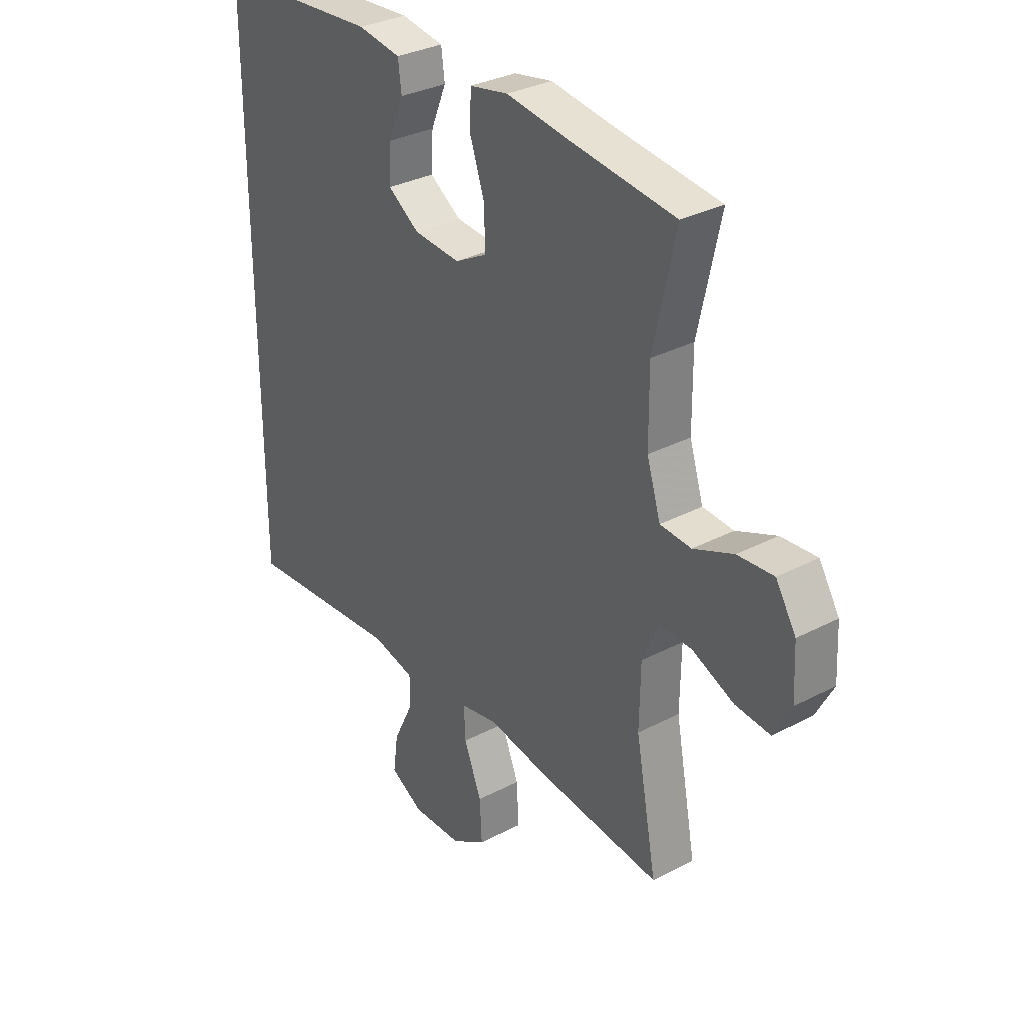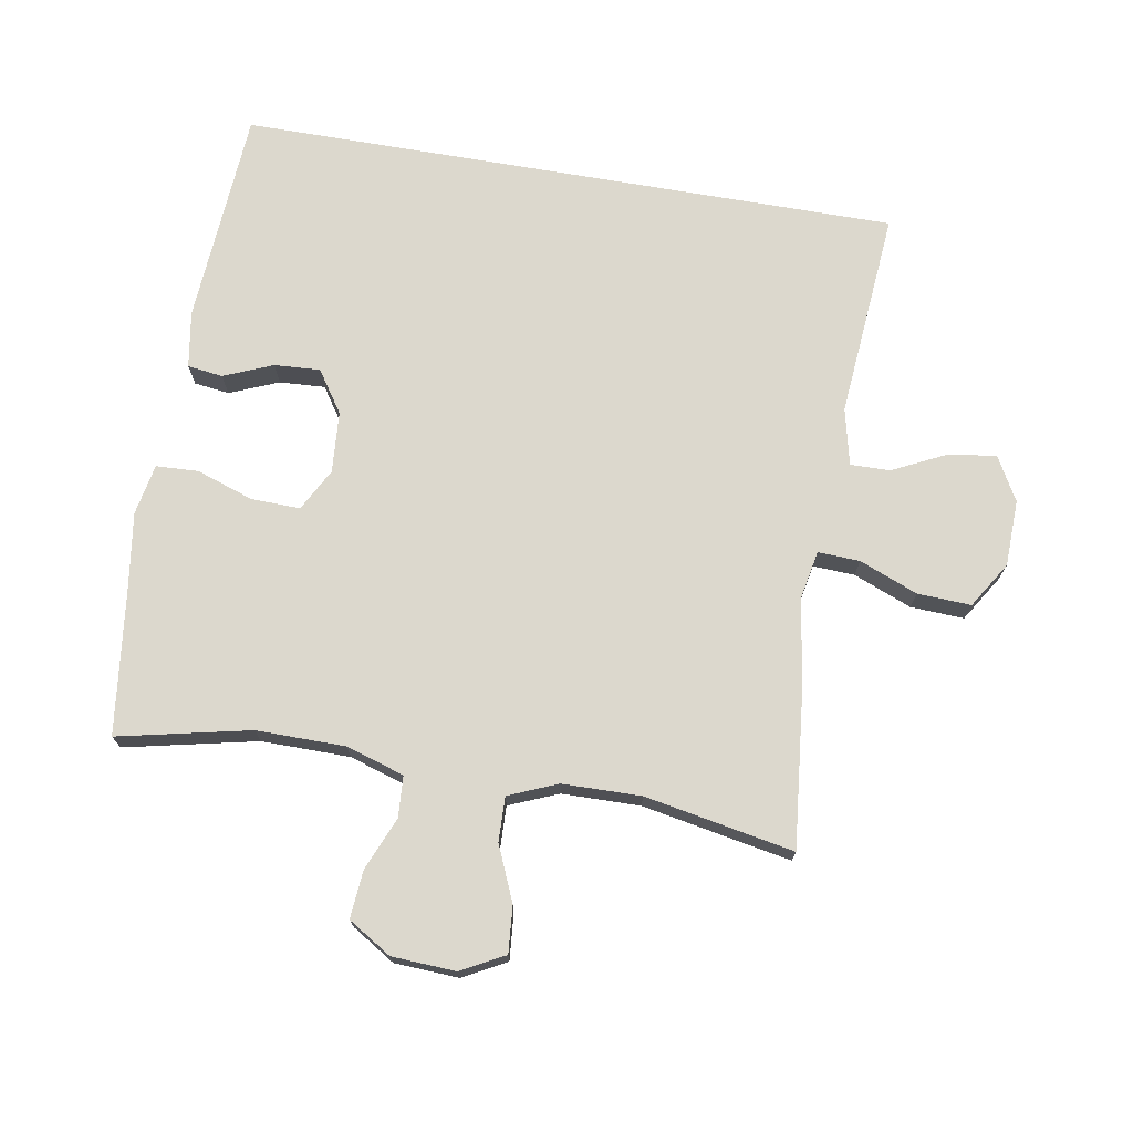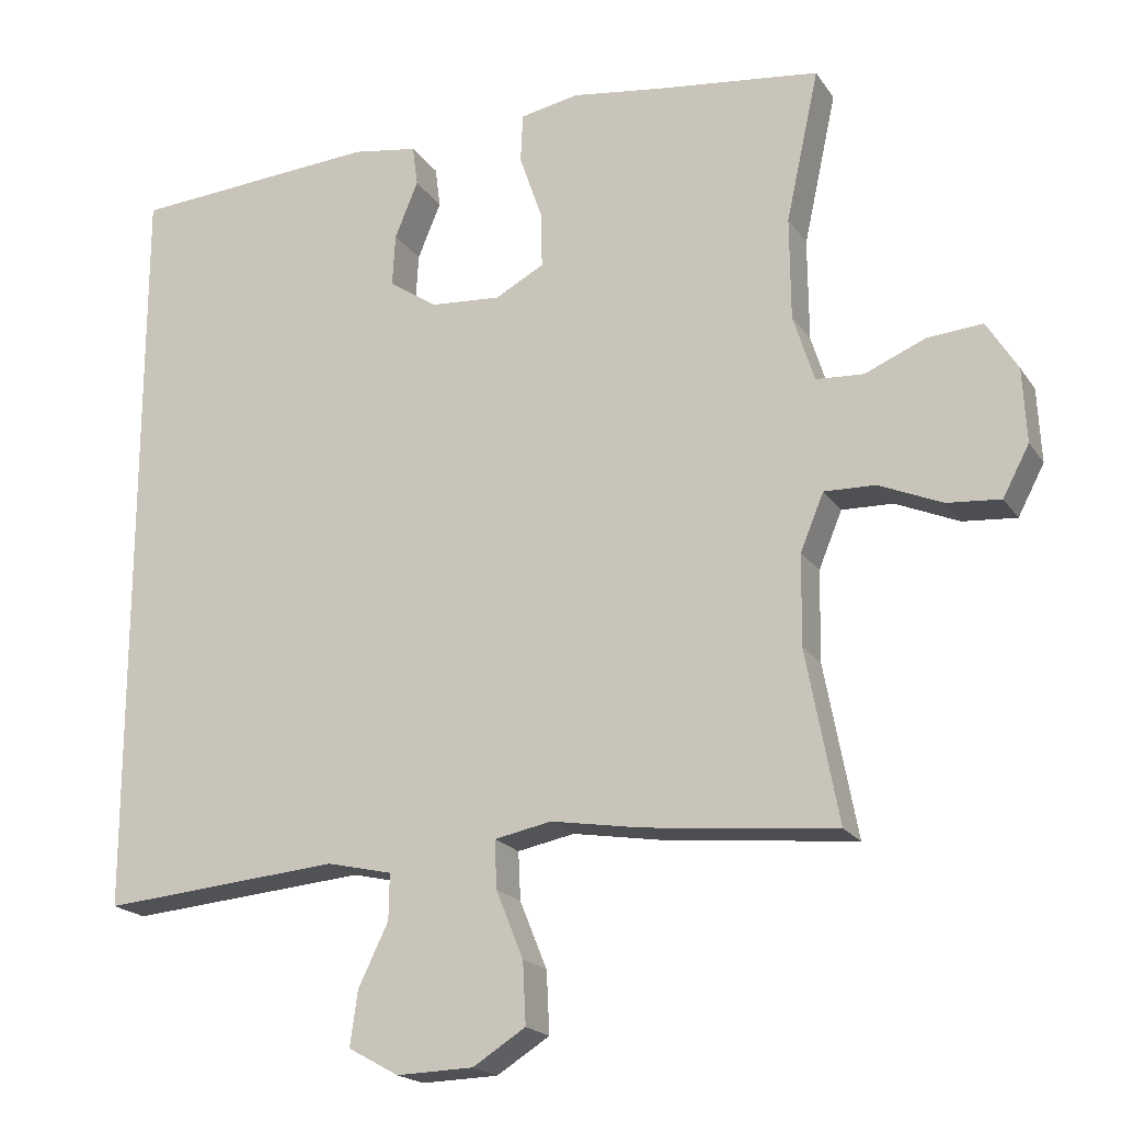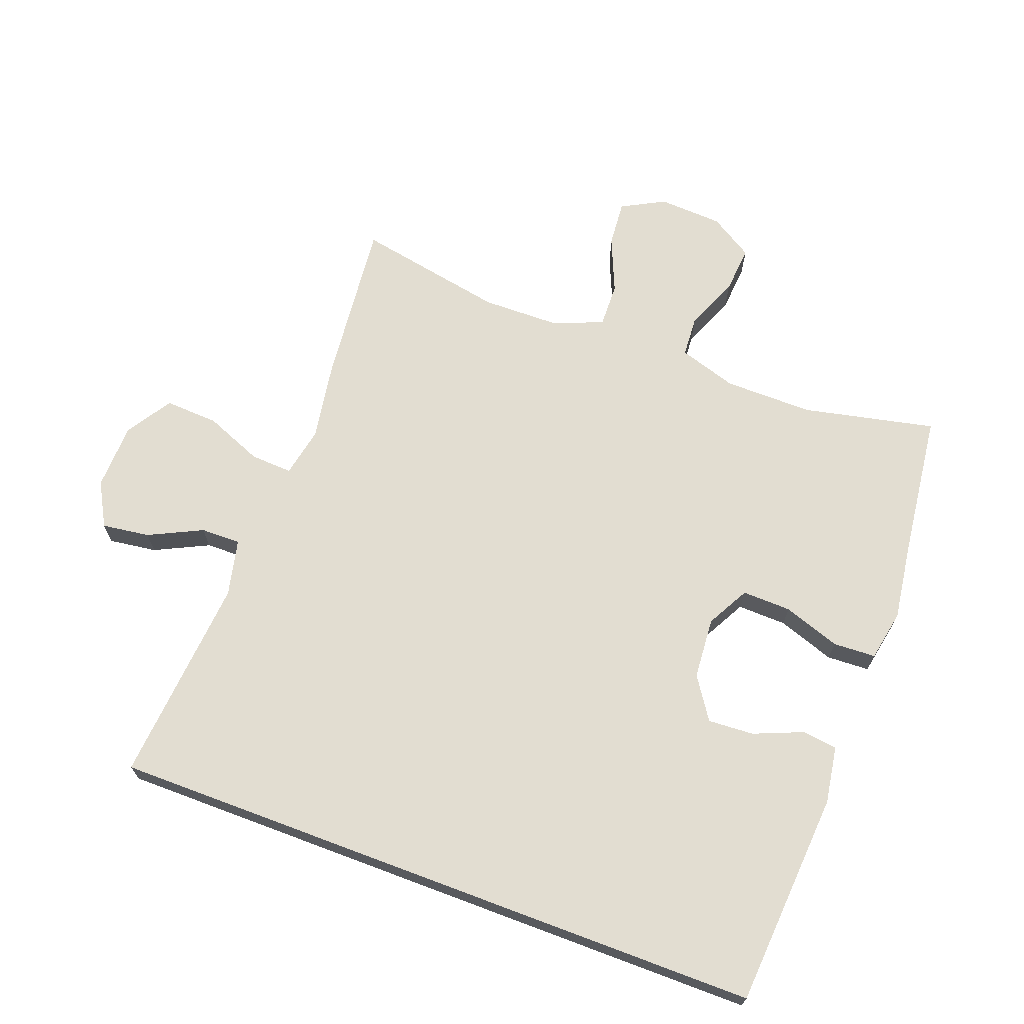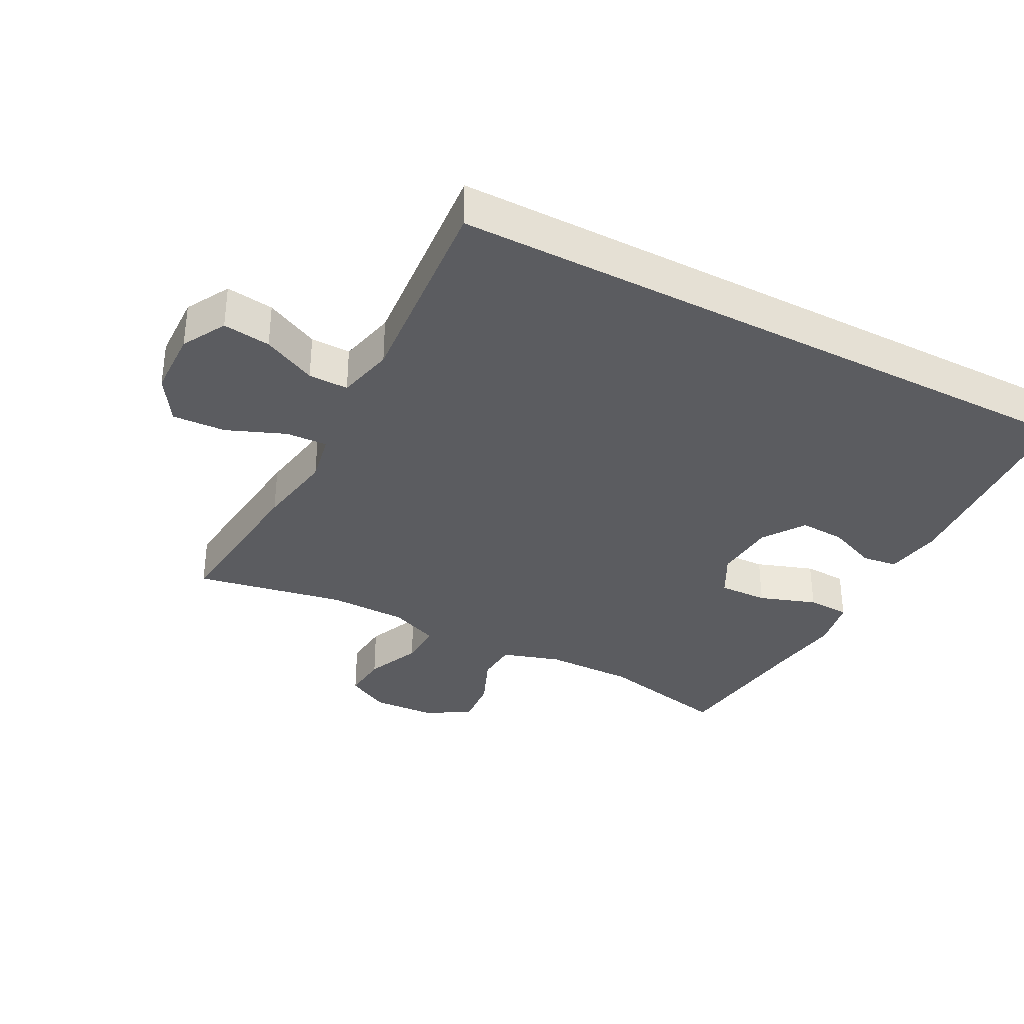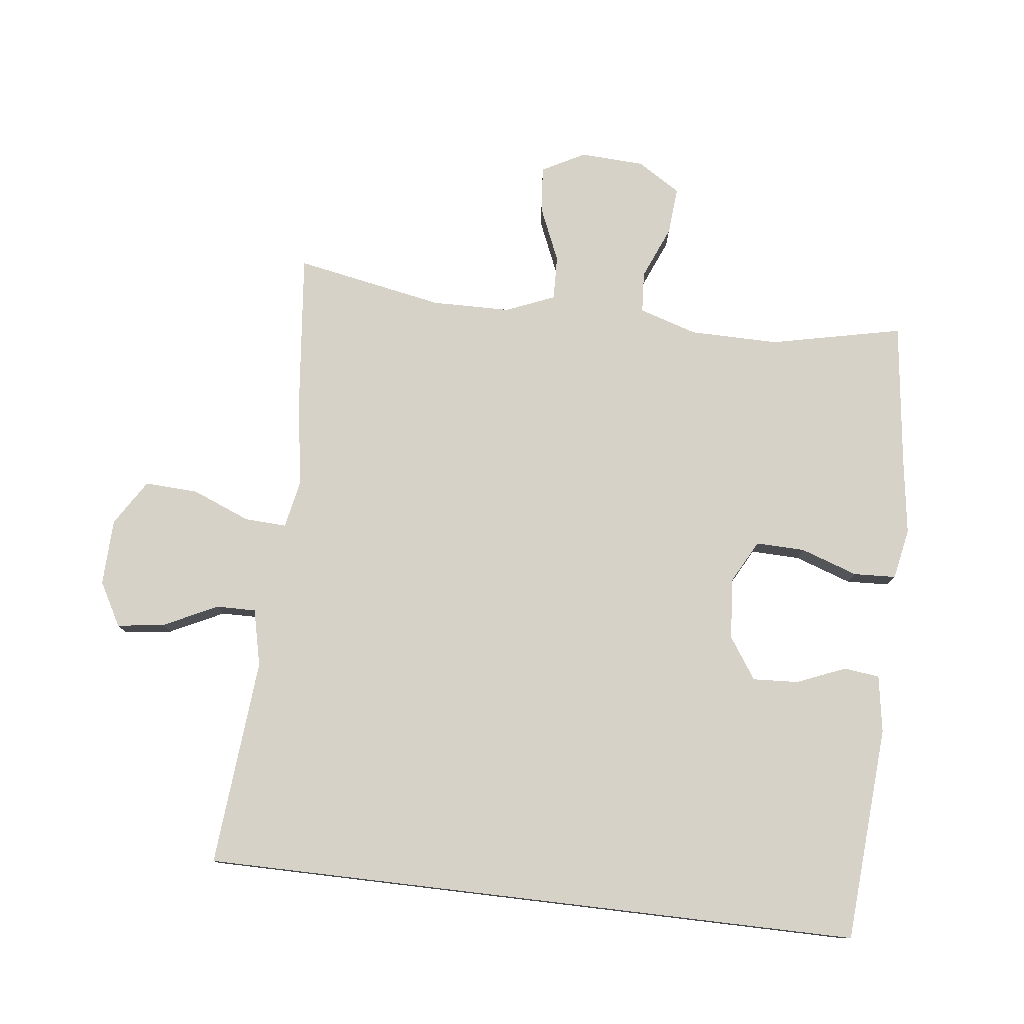
<metadata>
{"format":"obj","ext":"obj","renderer":"f3d","projection":"perspective","resolution":1024,"background":"white","views":[{"elev":32.0,"azim":53.6,"up":"+Z"},{"elev":72.6,"azim":99.7,"up":"+Y"},{"elev":-19.4,"azim":23.9,"up":"+Z"},{"elev":68.4,"azim":-69.4,"up":"+Y"},{"elev":-34.7,"azim":-117.7,"up":"+Y"},{"elev":78.0,"azim":-83.2,"up":"+Y"}]}
</metadata>
<code>
v -0.5 0.07 -0.505
v -0.5 0.07 0.507
v -0.17 0.07 0.53
v -0.083 0.07 0.516
v -0.076 0.07 0.462
v -0.107 0.07 0.387
v -0.111 0.07 0.317
v -0.047 0.07 0.274
v 0.047 0.07 0.267
v 0.112 0.07 0.302
v 0.11 0.07 0.377
v 0.08 0.07 0.464
v 0.083 0.07 0.529
v 0.161 0.07 0.544
v 0.28 0.07 0.527
v 0.5 0.07 0.5
v 0.456 0.07 0.298
v 0.457 0.07 0.162
v 0.485 0.07 0.073
v 0.548 0.07 0.069
v 0.629 0.07 0.103
v 0.702 0.07 0.109
v 0.743 0.07 0.043
v 0.748 0.07 -0.055
v 0.713 0.07 -0.121
v 0.642 0.07 -0.115
v 0.558 0.07 -0.079
v 0.49 0.07 -0.077
v 0.459 0.07 -0.152
v 0.457 0.07 -0.272
v 0.5 0.07 -0.5
v 0.247 0.07 -0.474
v 0.126 0.07 -0.454
v 0.05 0.07 -0.469
v 0.053 0.07 -0.533
v 0.089 0.07 -0.622
v 0.093 0.07 -0.704
v 0.023 0.07 -0.748
v -0.079 0.07 -0.751
v -0.146 0.07 -0.714
v -0.136 0.07 -0.641
v -0.096 0.07 -0.559
v -0.095 0.07 -0.498
v -0.182 0.07 -0.478
v -0.5 0 -0.505
v -0.5 0 0.507
v -0.17 0 0.53
v -0.083 0 0.516
v -0.076 0 0.462
v -0.107 0 0.387
v -0.111 0 0.317
v -0.047 0 0.274
v 0.047 0 0.267
v 0.112 0 0.302
v 0.11 0 0.377
v 0.08 0 0.464
v 0.083 0 0.529
v 0.161 0 0.544
v 0.28 0 0.527
v 0.5 0 0.5
v 0.456 0 0.298
v 0.457 0 0.162
v 0.485 0 0.073
v 0.548 0 0.069
v 0.629 0 0.103
v 0.702 0 0.109
v 0.743 0 0.043
v 0.748 0 -0.055
v 0.713 0 -0.121
v 0.642 0 -0.115
v 0.558 0 -0.079
v 0.49 0 -0.077
v 0.459 0 -0.152
v 0.457 0 -0.272
v 0.5 0 -0.5
v 0.247 0 -0.474
v 0.126 0 -0.454
v 0.05 0 -0.469
v 0.053 0 -0.533
v 0.089 0 -0.622
v 0.093 0 -0.704
v 0.023 0 -0.748
v -0.079 0 -0.751
v -0.146 0 -0.714
v -0.136 0 -0.641
v -0.096 0 -0.559
v -0.095 0 -0.498
v -0.182 0 -0.478
f 39 40 41 42
f 39 42 43
f 38 39 43
f 35 36 37 38
f 34 35 38 43
f 30 31 32 33
f 29 30 33 34
f 28 29 34 43
f 24 25 26 27
f 24 27 28
f 23 24 28
f 20 21 22 23
f 19 20 23 28
f 18 19 28 43
f 15 16 17
f 11 12 13 14
f 10 11 14 15
f 3 4 5 6
f 3 6 7
f 44 1 2 3
f 44 3 7
f 43 44 7 8
f 18 43 8 9
f 10 15 17 18
f 9 10 18
f 86 85 84 83
f 87 86 83
f 87 83 82
f 82 81 80 79
f 87 82 79 78
f 77 76 75 74
f 78 77 74 73
f 87 78 73 72
f 71 70 69 68
f 72 71 68
f 72 68 67
f 67 66 65 64
f 72 67 64 63
f 87 72 63 62
f 61 60 59
f 58 57 56 55
f 59 58 55 54
f 50 49 48 47
f 51 50 47
f 47 46 45 88
f 51 47 88
f 52 51 88 87
f 53 52 87 62
f 62 61 59 54
f 62 54 53
f 1 45 46 2
f 2 46 47 3
f 3 47 48 4
f 4 48 49 5
f 5 49 50 6
f 6 50 51 7
f 7 51 52 8
f 8 52 53 9
f 9 53 54 10
f 10 54 55 11
f 11 55 56 12
f 12 56 57 13
f 13 57 58 14
f 14 58 59 15
f 15 59 60 16
f 16 60 61 17
f 17 61 62 18
f 18 62 63 19
f 19 63 64 20
f 20 64 65 21
f 21 65 66 22
f 22 66 67 23
f 23 67 68 24
f 24 68 69 25
f 25 69 70 26
f 26 70 71 27
f 27 71 72 28
f 28 72 73 29
f 29 73 74 30
f 30 74 75 31
f 31 75 76 32
f 32 76 77 33
f 33 77 78 34
f 34 78 79 35
f 35 79 80 36
f 36 80 81 37
f 37 81 82 38
f 38 82 83 39
f 39 83 84 40
f 40 84 85 41
f 41 85 86 42
f 42 86 87 43
f 43 87 88 44
f 44 88 45 1

</code>
